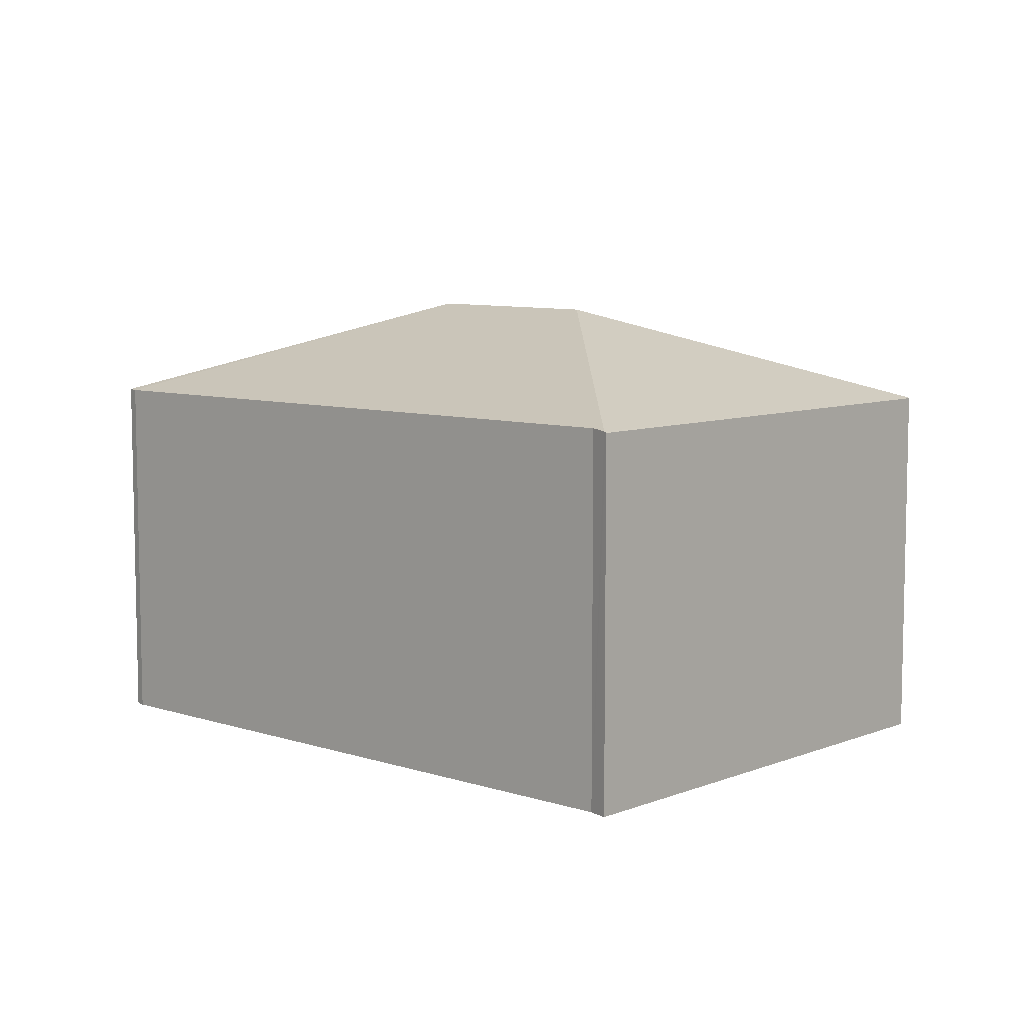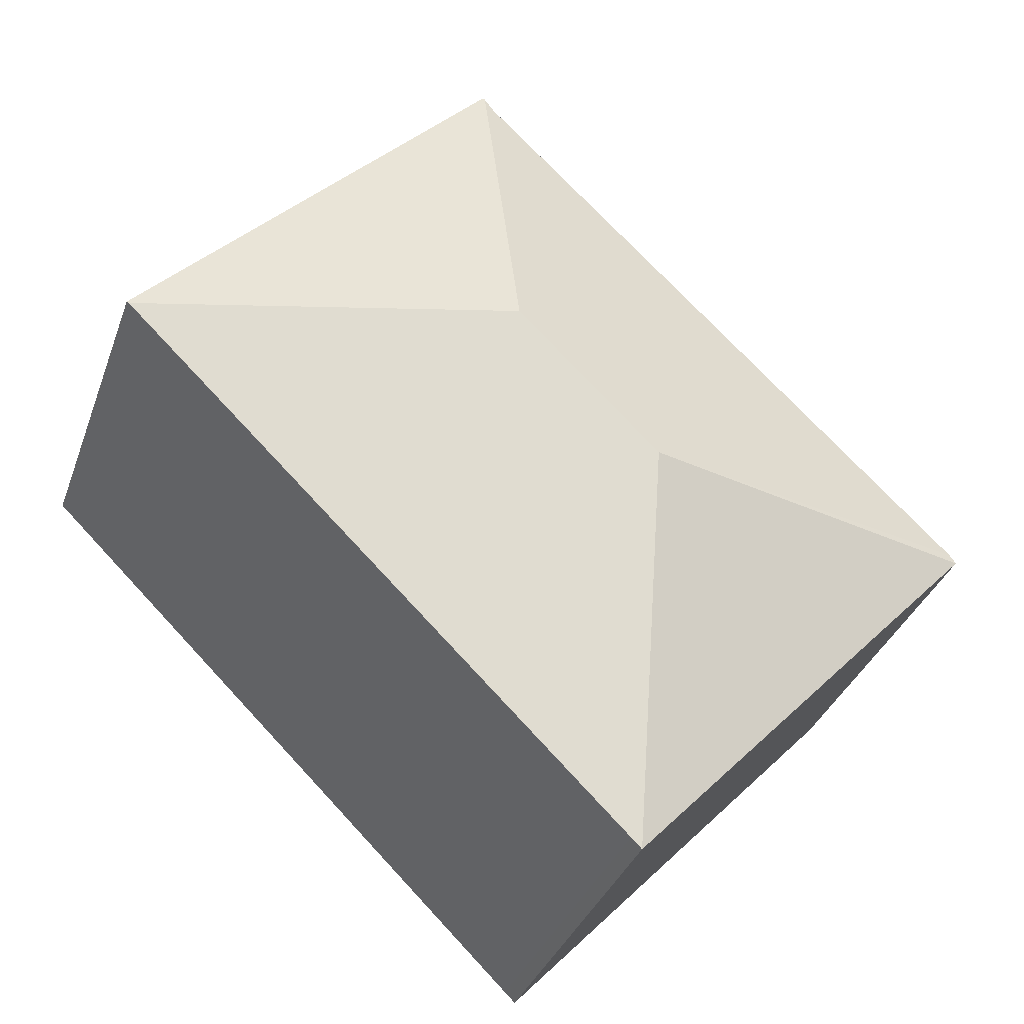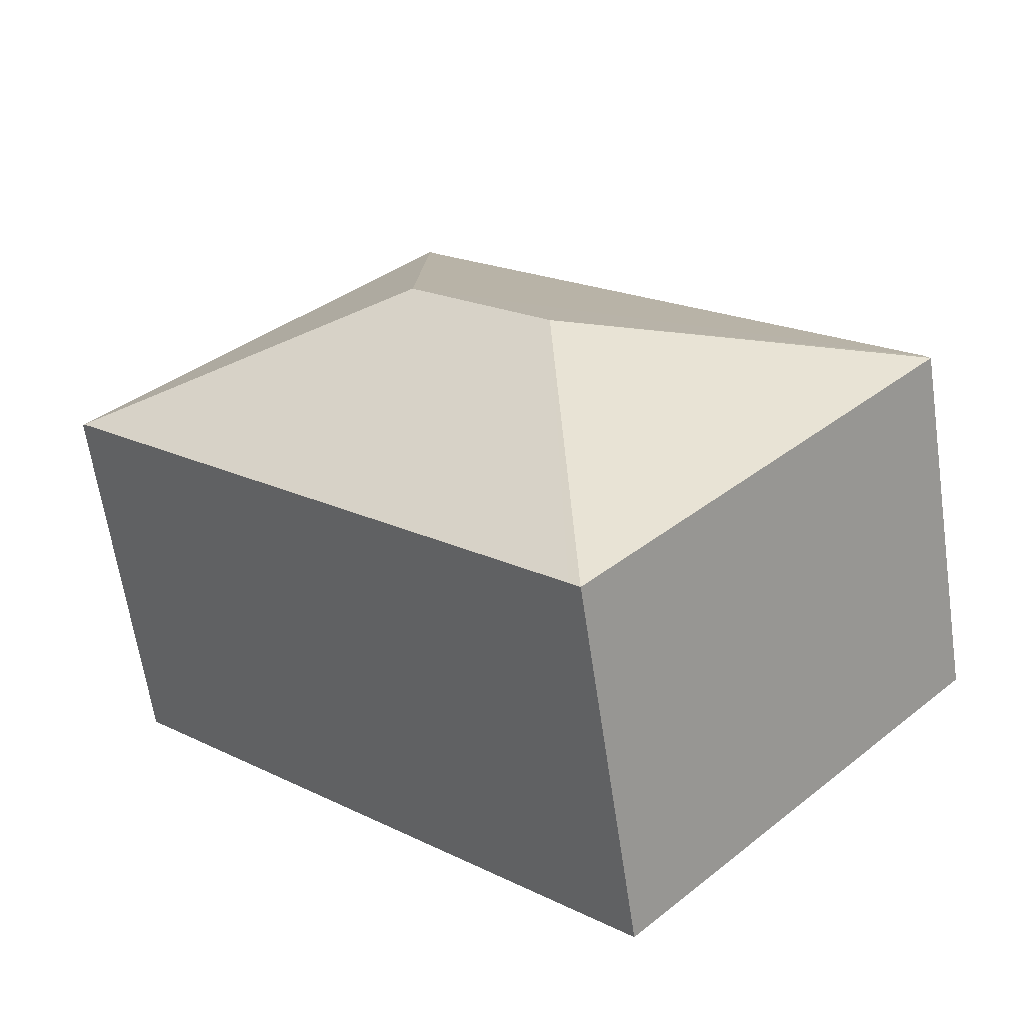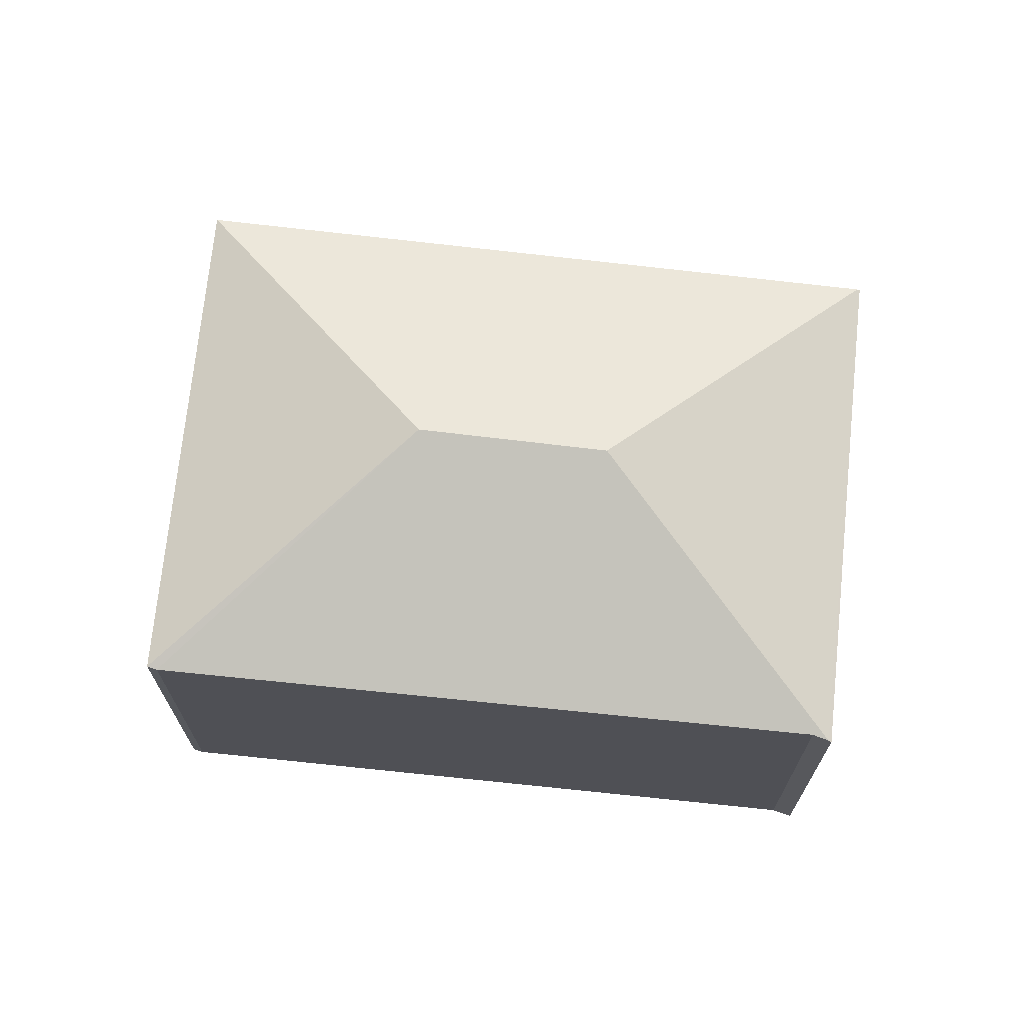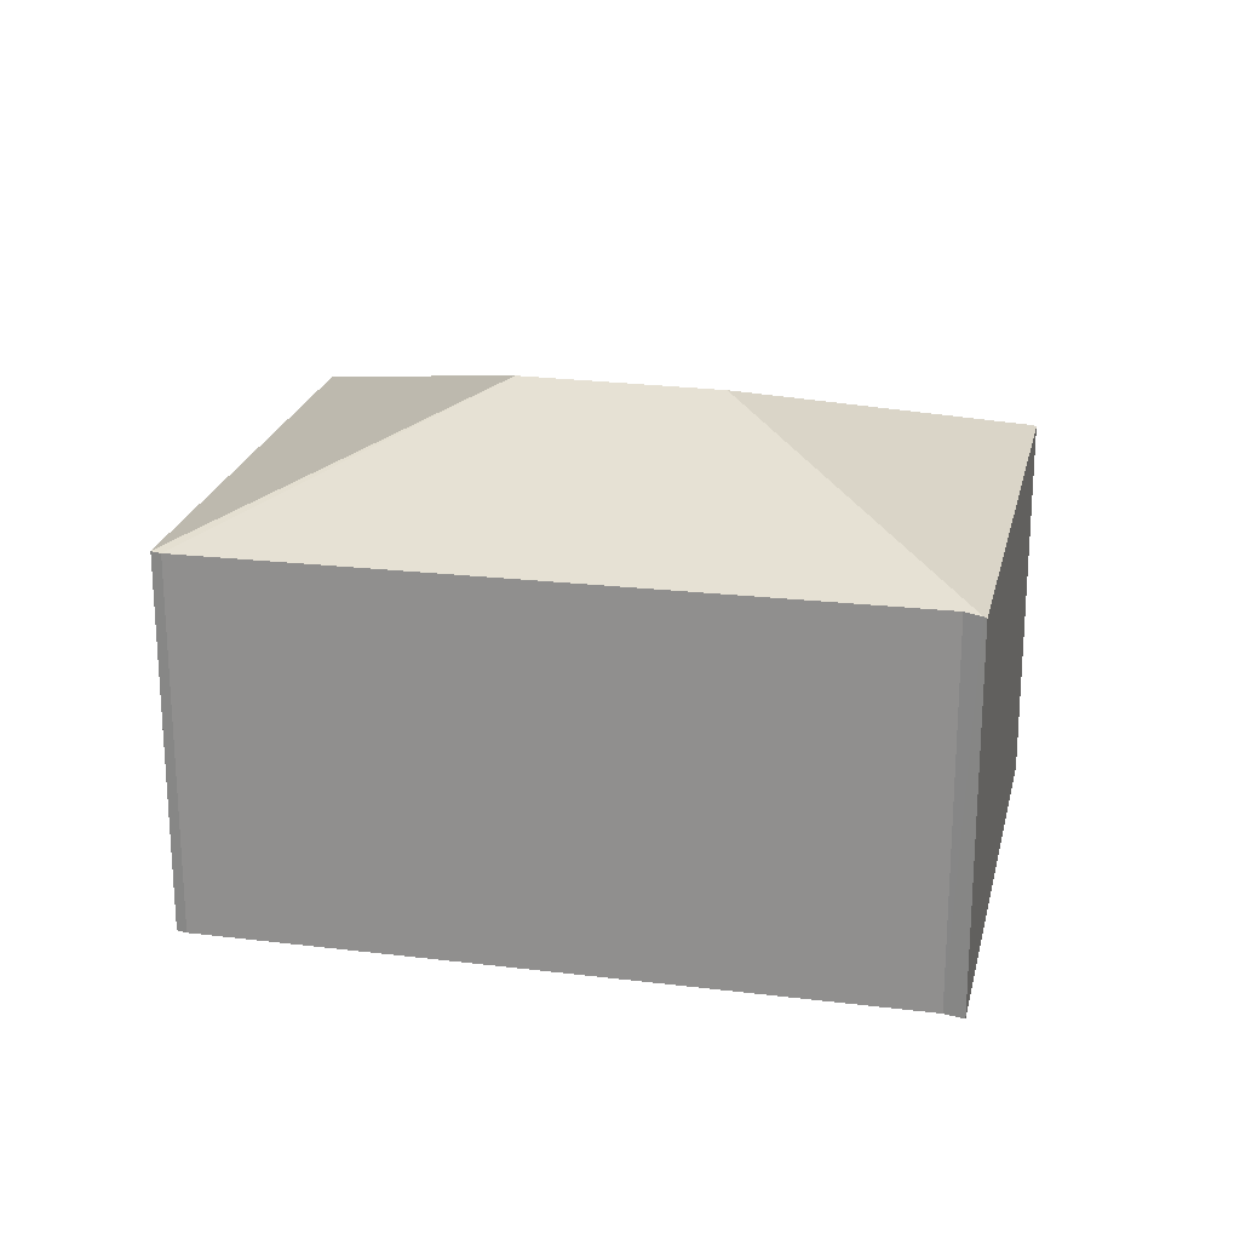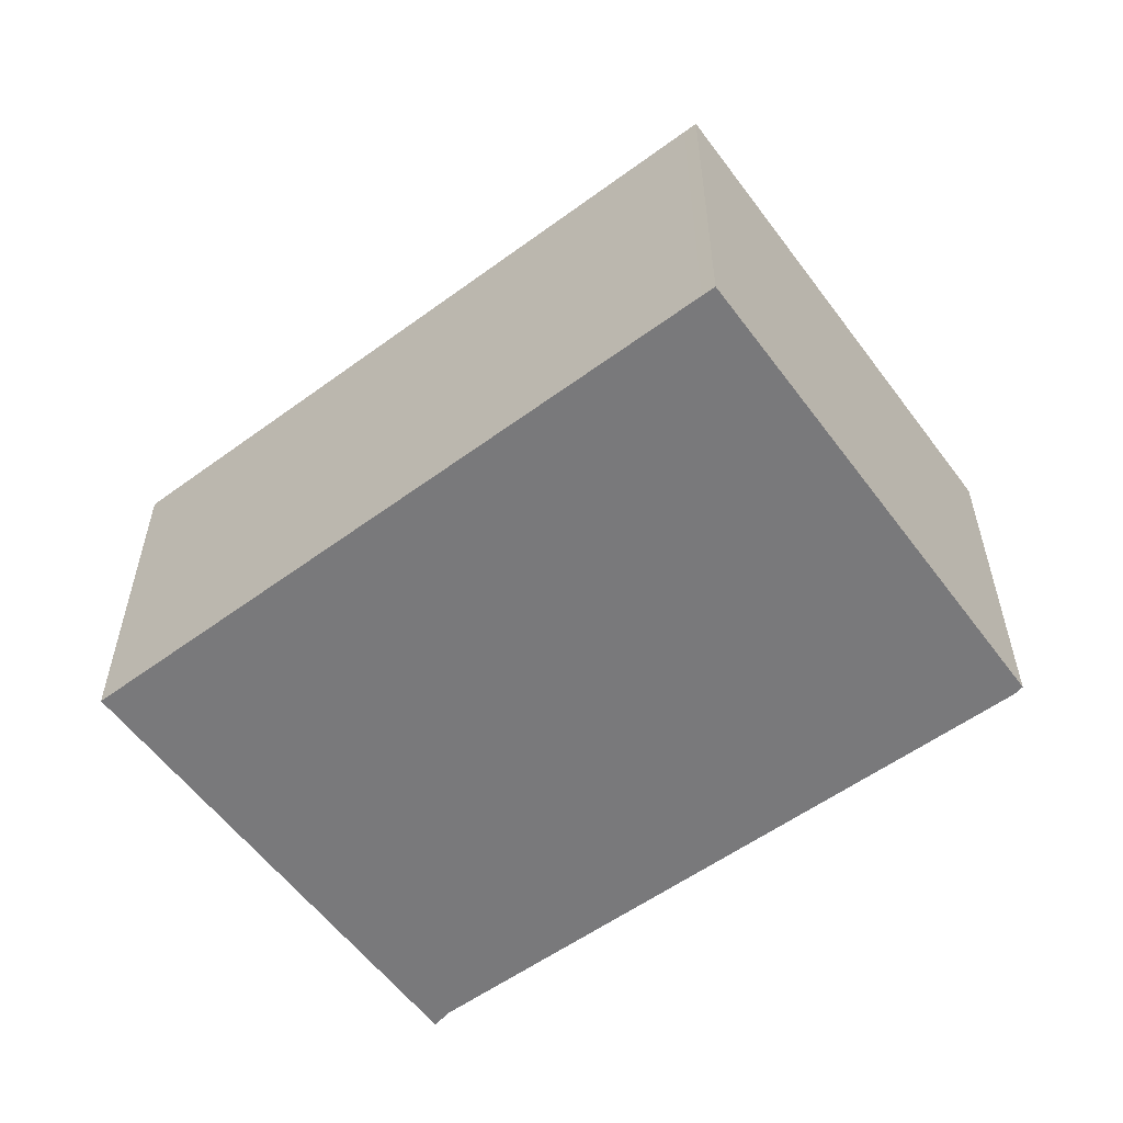
<metadata>
{"format":"obj","ext":"obj","renderer":"f3d","projection":"perspective","resolution":1024,"background":"white","views":[{"elev":8.1,"azim":-1.3,"up":"+Y"},{"elev":-34.2,"azim":161.8,"up":"+Z"},{"elev":-63.7,"azim":-171.6,"up":"+Z"},{"elev":70.5,"azim":-37.6,"up":"+Y"},{"elev":22.1,"azim":-31.4,"up":"+Y"},{"elev":-57.9,"azim":172.9,"up":"+Y"}]}
</metadata>
<code>
v  3.58 4.571 -0.067
v  0 3.618 2.215e-16
v  0.059 3.614 0.088
v  4.958 4.571 1.286
v  4.941 3.655 4.725
v  5.033 3.641 4.868
v  8.565 3.608 1.23
v  5.05 3.629 4.895
v  8.546 3.618 1.211
v  3.692 3.618 -3.551
v  3.606 3.618 -3.635
v  3.504 3.618 -3.736
v  3.504 2.288e-16 -3.736
v  3.606 2.226e-16 -3.635
v  3.692 2.174e-16 -3.551
v  8.546 -7.415e-17 1.211
v  8.565 -7.532e-17 1.23
v  0 0 0
v  0.059 -5.388e-18 0.088
v  4.941 -2.893e-16 4.725
v  5.05 -2.997e-16 4.895
v  5.033 -2.981e-16 4.868
g defaultobject
f 1 2 3
f 4 5 6
f 5 4 3
f 3 4 1
f 7 6 8
f 6 7 4
f 4 7 9
f 10 4 9
f 4 10 1
f 1 10 11
f 1 11 12
f 1 12 2
f 11 13 12
f 13 11 14
f 14 11 10
f 14 10 15
f 15 10 9
f 15 9 16
f 16 9 7
f 16 7 17
f 13 2 12
f 2 13 18
f 18 3 2
f 3 18 19
f 3 20 5
f 20 3 19
f 20 6 5
f 6 20 8
f 8 20 21
f 21 20 22
f 21 7 8
f 7 21 17
f 22 17 21
f 17 22 16
f 16 22 20
f 16 20 15
f 15 20 19
f 15 19 14
f 14 19 18
f 14 18 13

</code>
